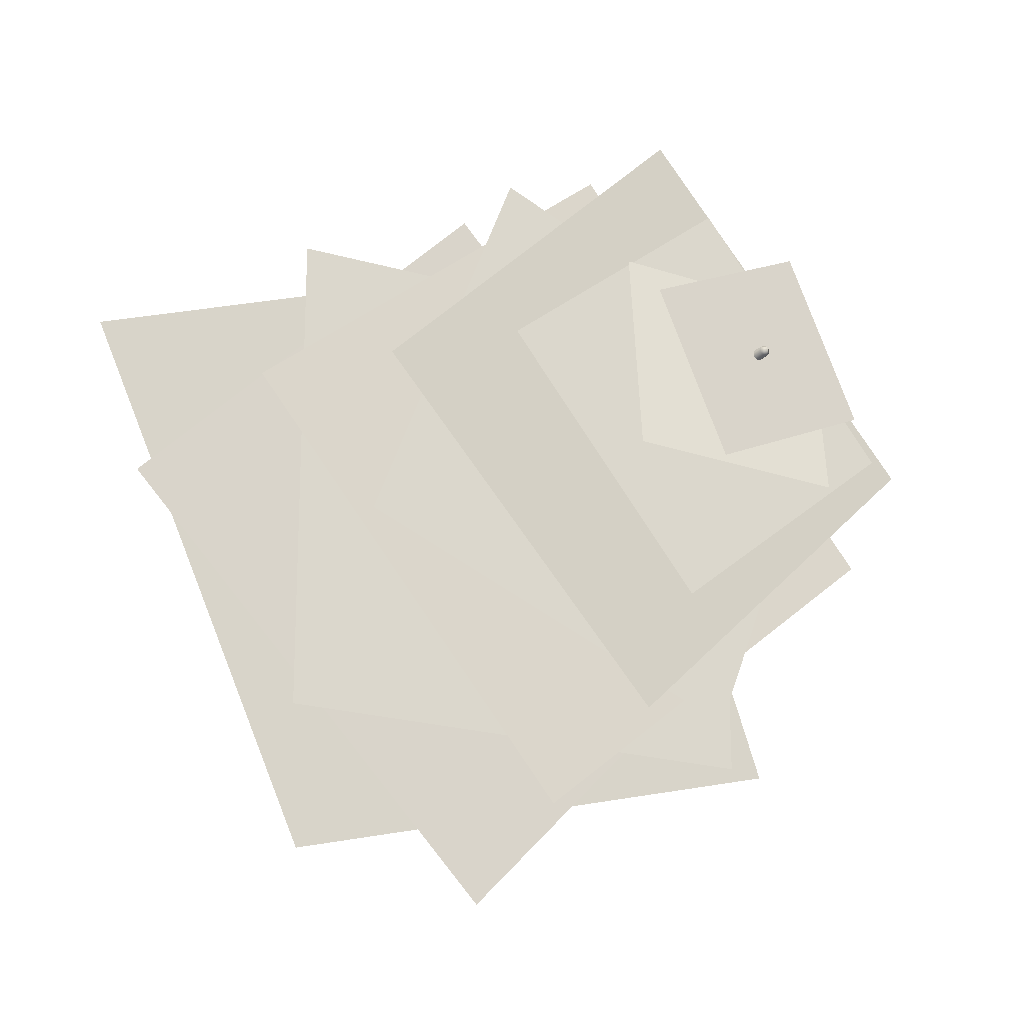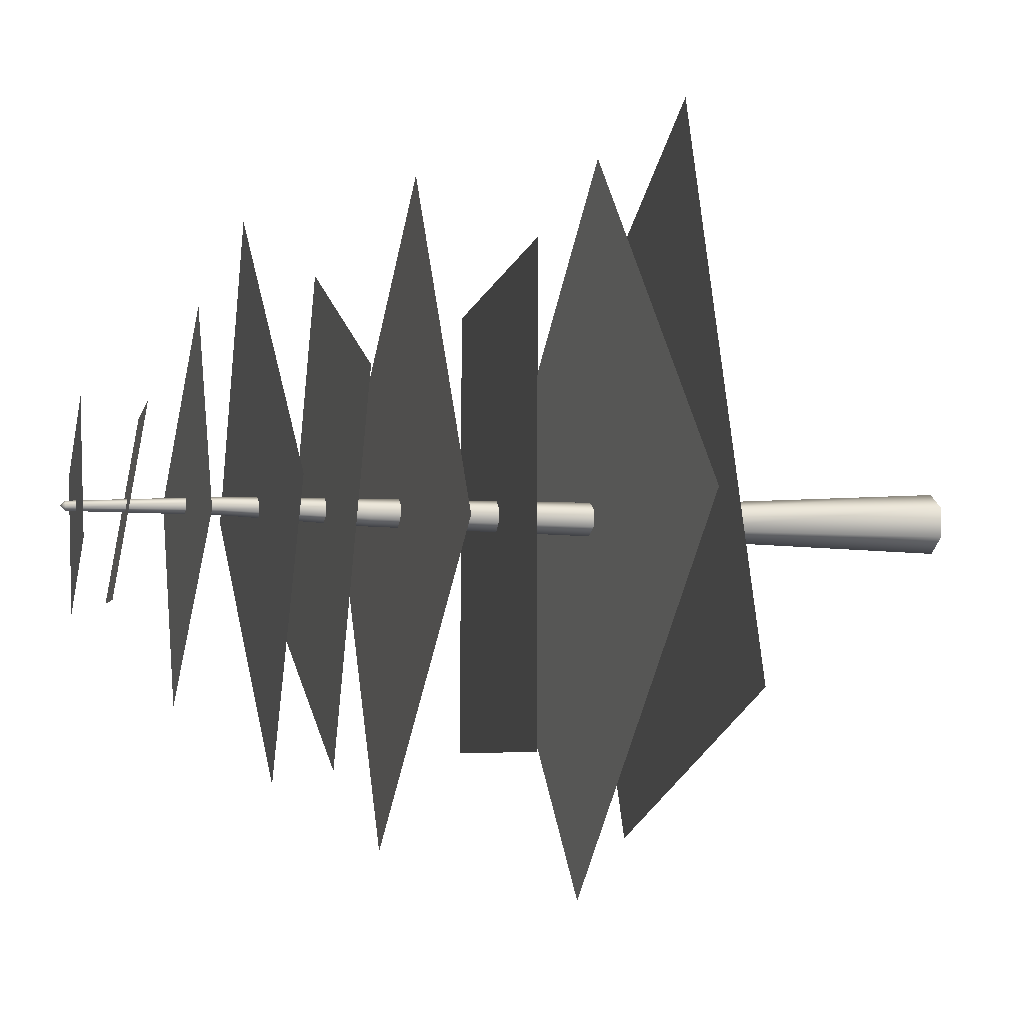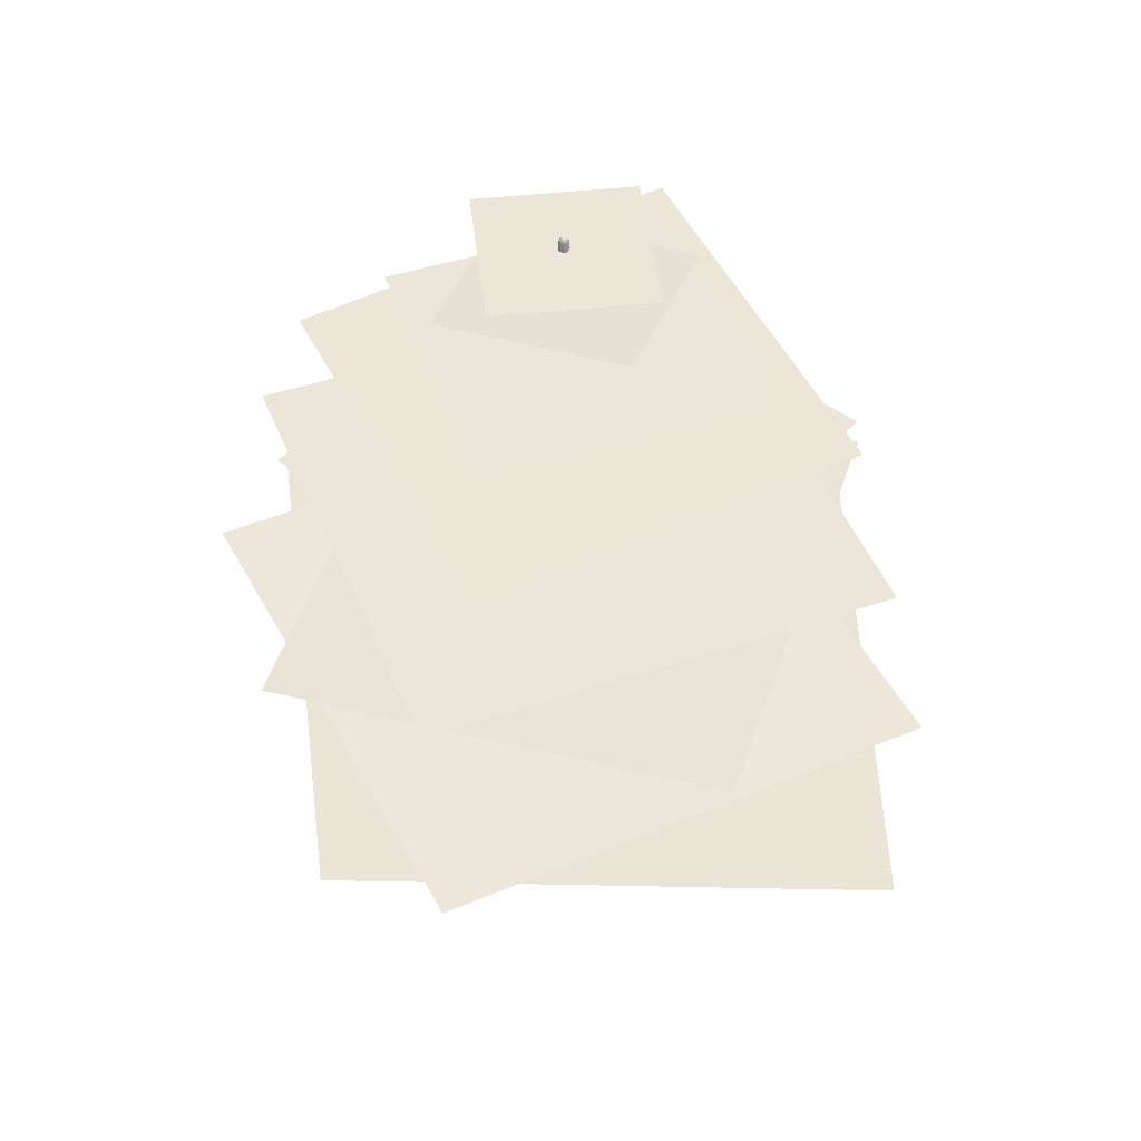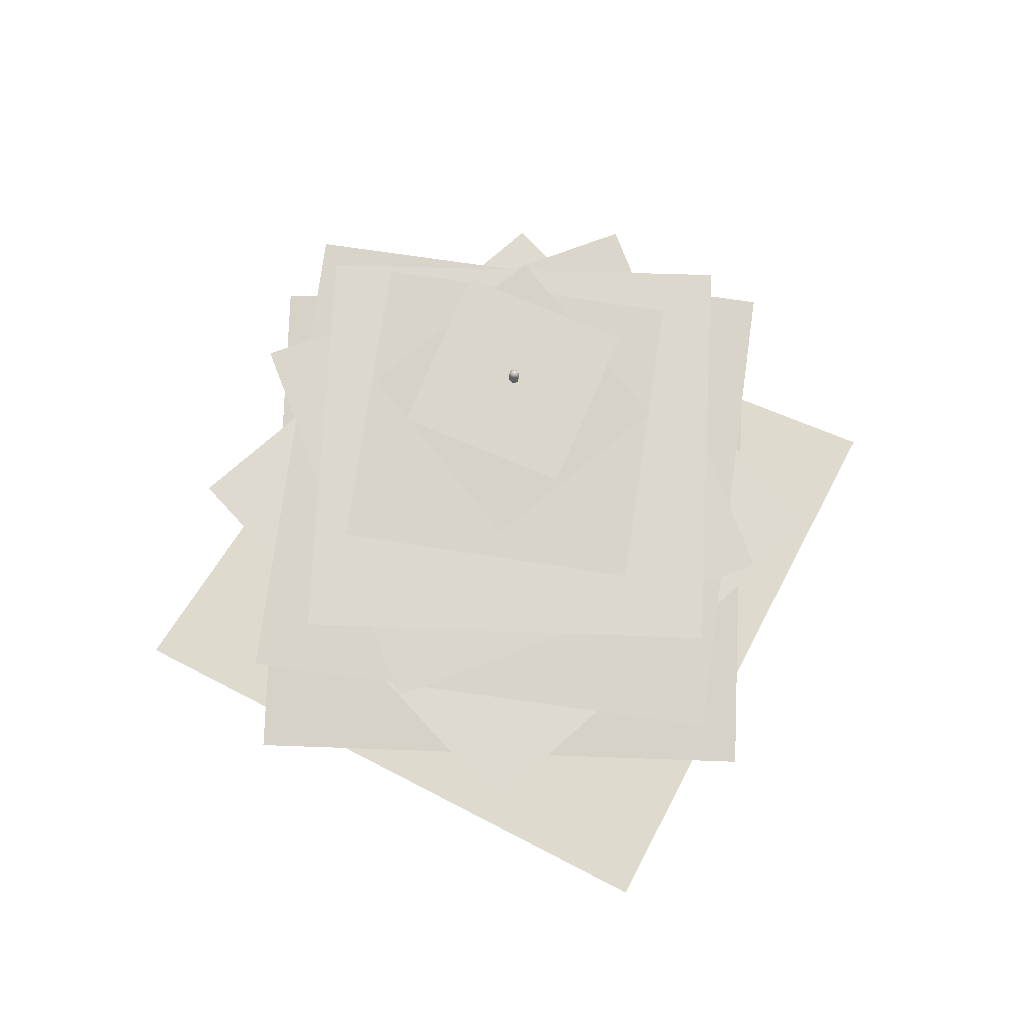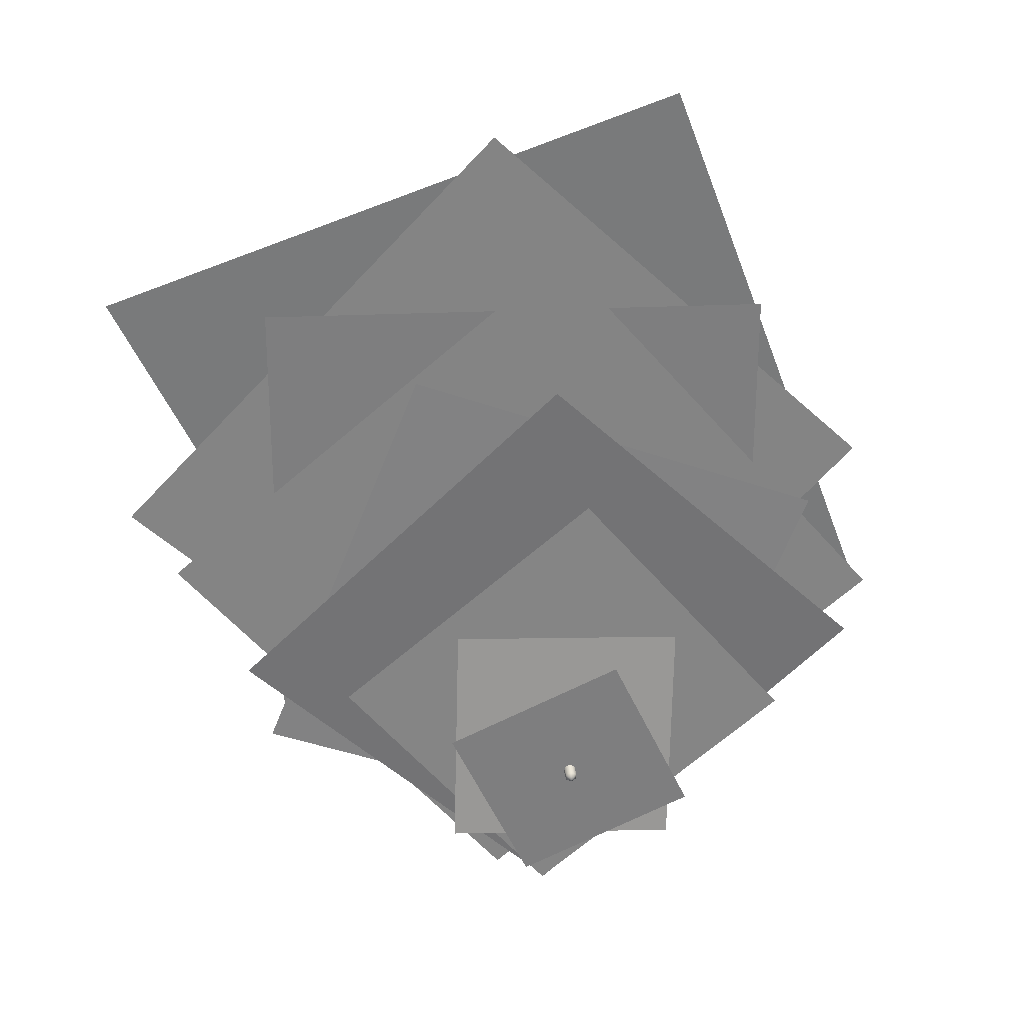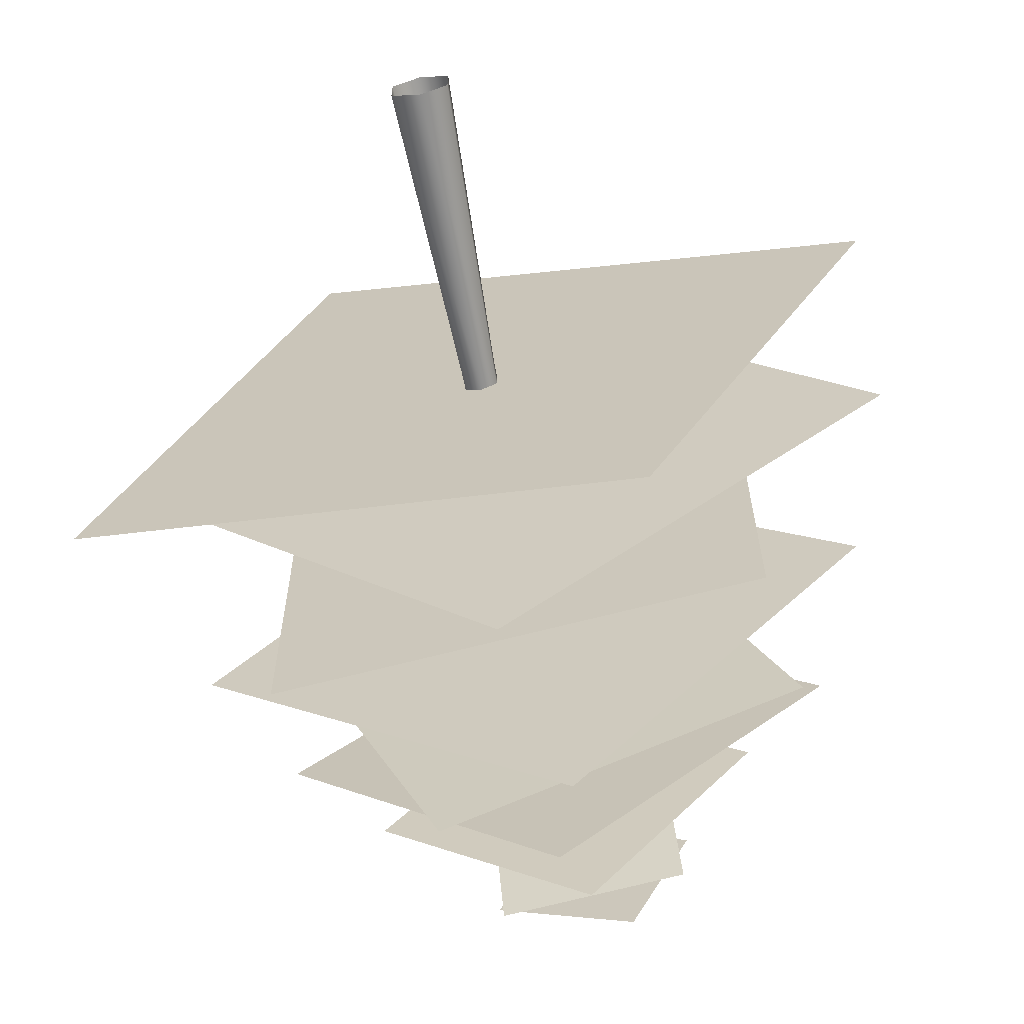
<metadata>
{"format":"obj","ext":"obj","renderer":"f3d","projection":"perspective","resolution":1024,"background":"white","views":[{"elev":-21.9,"azim":149.5,"up":"+Z"},{"elev":-5.3,"azim":-103.3,"up":"+Z"},{"elev":48.7,"azim":-162.1,"up":"+Y"},{"elev":73.6,"azim":-42.5,"up":"+Y"},{"elev":31.0,"azim":172.7,"up":"+Z"},{"elev":-65.4,"azim":11.1,"up":"+Z"}]}
</metadata>
<code>
g Tree_Mesh
v -1.22 4.708 -0.1145
v -0.1599 4.671 1.192
v 0.0872 4.765 -1.172
v 1.147 4.729 0.1339
v -0 1e-06 -0.187
v 0.0314 5.421 -0.02705
v 0.162 0 -0.09352
v 0.05748 5.421 -0.012
v 0.162 0 0.09352
v 0.05748 5.421 0.01812
v -0 1e-06 0.187
v 0.0314 5.421 0.03317
v -0.162 0 0.09352
v 0.005321 5.421 0.01812
v -0.162 0 -0.09352
v 0.005321 5.421 -0.012
v 0.0314 5.452 0.00306
v -0.01324 1.745 -0.1316
v -0.02352 3.616 -0.08805
v 0.049 3.616 -0.04618
v 0.08255 1.745 -0.07627
v 0.049 3.616 0.03756
v 0.08255 1.745 0.03434
v -0.02352 3.616 0.07943
v -0.01324 1.745 0.08964
v -0.09604 3.616 0.03756
v -0.109 1.745 0.03434
v -0.09604 3.616 -0.04618
v -0.109 1.745 -0.07627
v -0.0014 4.517 -0.03573
v 0.04591 4.517 -0.00841
v 0.04591 4.517 0.04622
v -0.0014 4.517 0.07354
v -0.04871 4.517 0.04622
v -0.04871 4.517 -0.00841
v -1.107 1.943 2.377
v 2.374 1.799 1.11
v -2.376 1.909 -1.105
v 0.9252 1.764 -1.987
v -1.441 2.918 1.441
v 1.438 2.73 1.443
v -1.438 2.924 -1.443
v 1.441 2.736 -1.441
v -1.551 3.885 0.6681
v 0.6679 3.842 1.55
v -0.6679 3.932 -1.55
v 1.551 3.889 -0.6681
v 0.6506 5.359 0.2328
v 0.2595 5.359 -0.6239
v -0.2061 5.359 0.6239
v -0.5972 5.359 -0.2328
v -0.5851 5.004 0.5618
v 0.5706 4.945 0.6036
v -0.5346 5.186 -0.5806
v 0.6212 5.128 -0.5388
v -1.706 4.278 0.04203
v -0.02749 4.39 1.736
v -0.006369 4.187 -1.633
v 1.672 4.3 0.0613
v -1.441 2.918 1.441
v 1.438 2.73 1.443
v -1.438 2.924 -1.443
v 1.441 2.736 -1.441
v -2.036 3.43 -0.1905
v -0.1901 3.368 2.034
v 0.1901 3.505 -2.034
v 2.036 3.443 0.1905
v -2.274 2.126 -0.03208
v 0.03212 2.168 2.249
v 0.002343 2.319 -2.336
v 2.308 2.361 -0.05454
f 1 2 4 3
f 30 6 8 31
f 31 8 10 32
f 32 10 12 33
f 33 12 14 34
f 14 12 17
f 34 14 16 35
f 35 16 6 30
f 10 17 12
f 6 16 17
f 8 6 17
f 16 14 17
f 10 8 17
f 15 29 18 5
f 29 28 19 18
f 13 27 29 15
f 27 26 28 29
f 11 25 27 13
f 25 24 26 27
f 9 23 25 11
f 23 22 24 25
f 7 21 23 9
f 21 20 22 23
f 5 18 21 7
f 18 19 20 21
f 28 35 30 19
f 26 34 35 28
f 24 33 34 26
f 22 32 33 24
f 20 31 32 22
f 19 30 31 20
f 36 37 39 38
f 40 41 43 42
f 44 45 47 46
f 48 49 51 50
f 52 53 55 54
f 56 57 59 58
f 60 61 63 62
f 64 65 67 66
f 68 69 71 70

</code>
